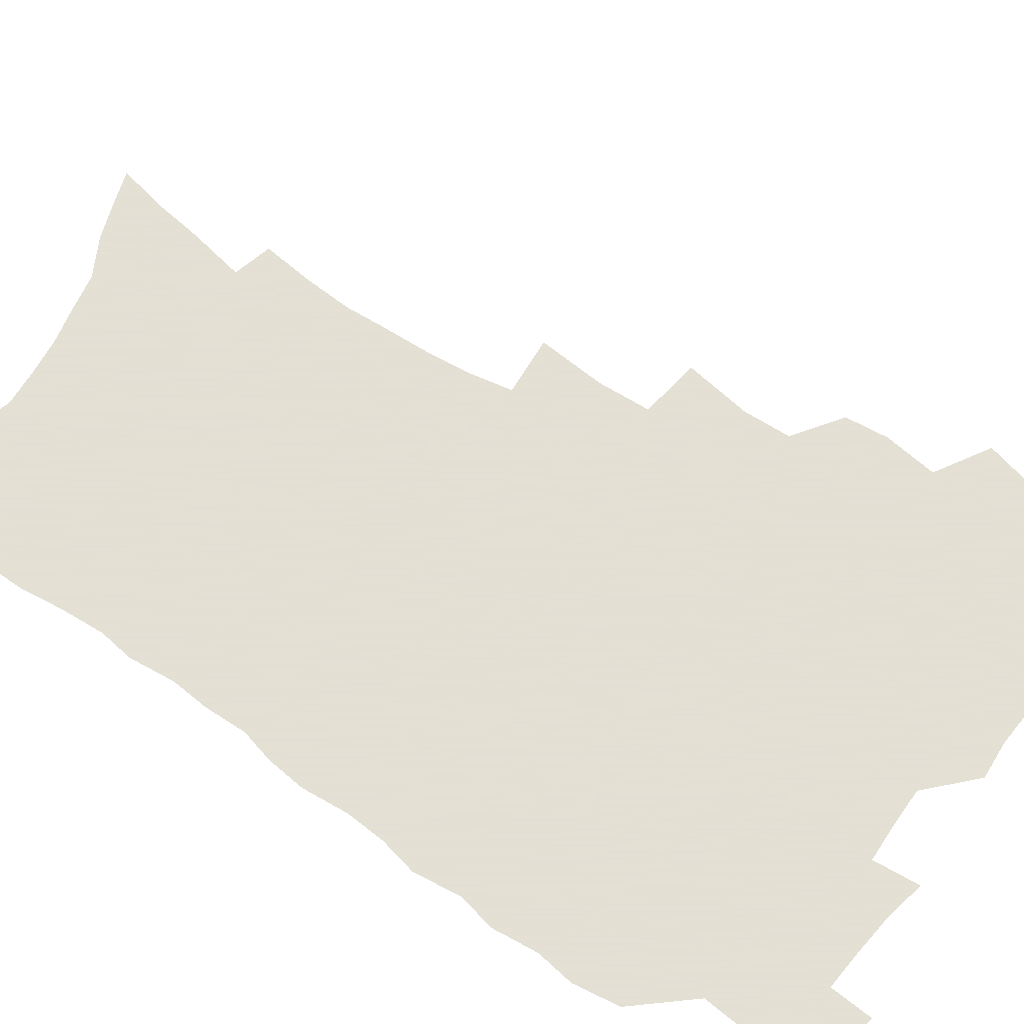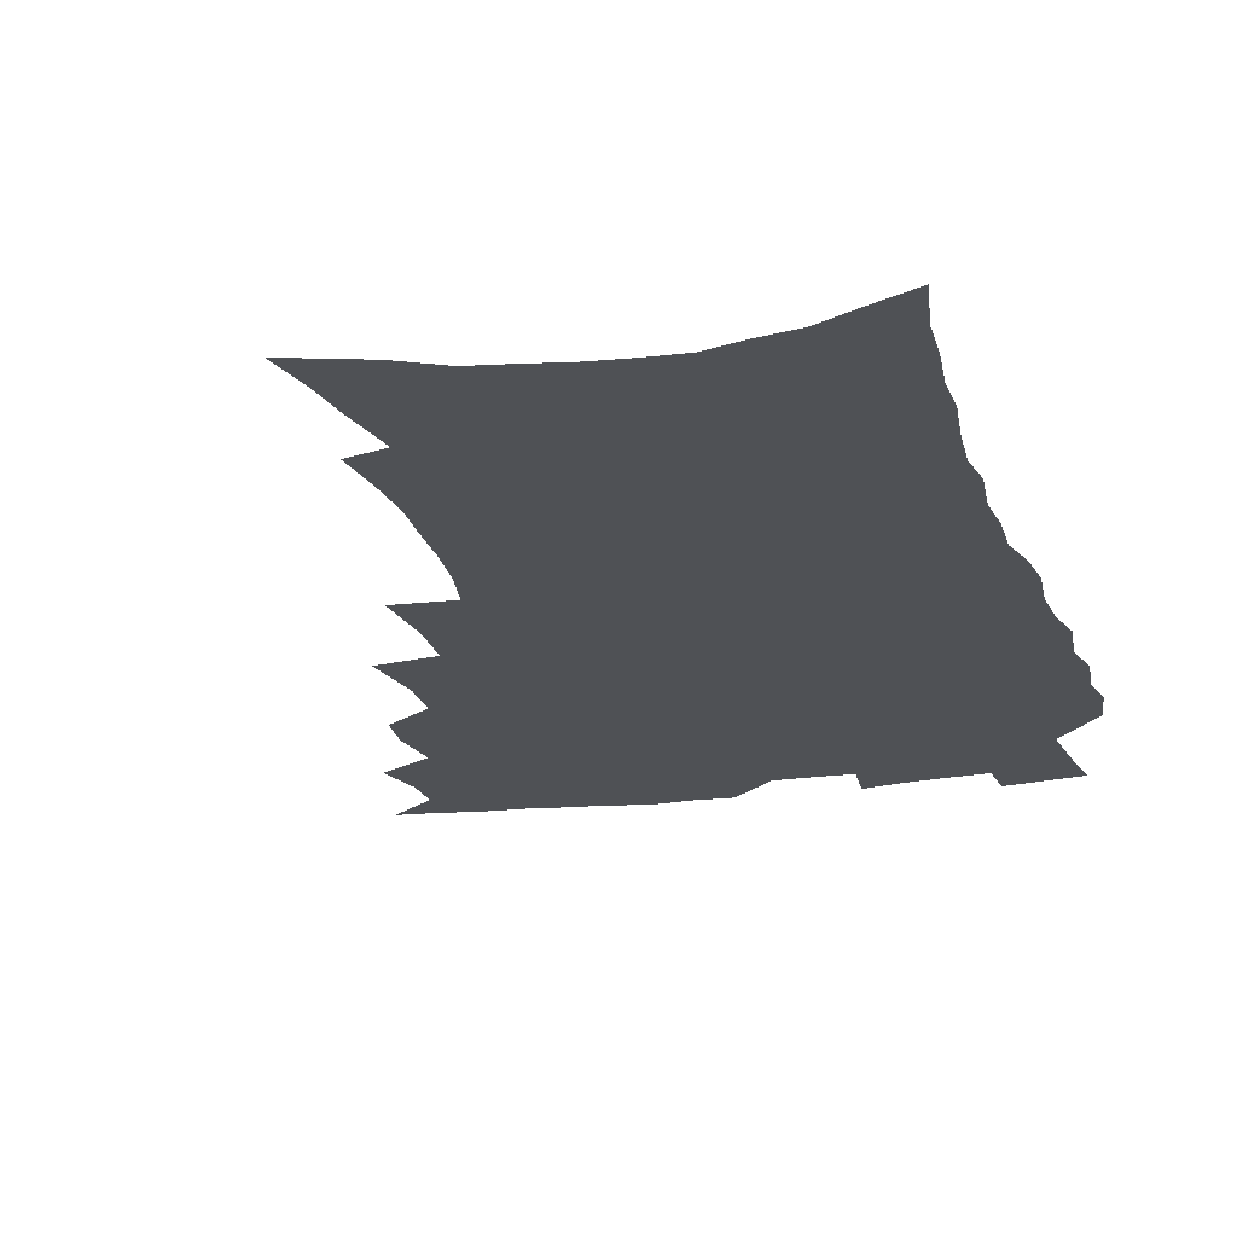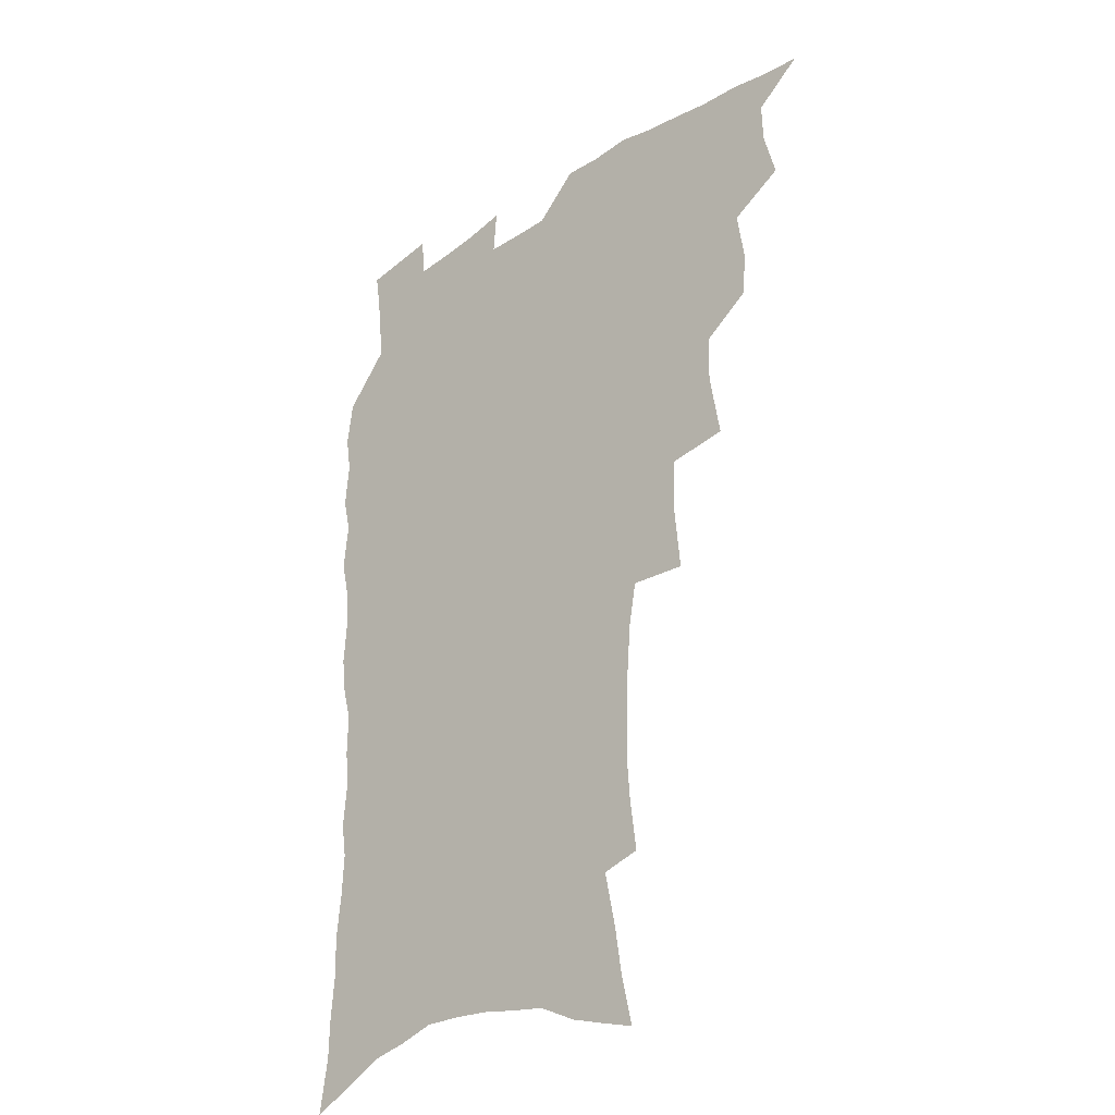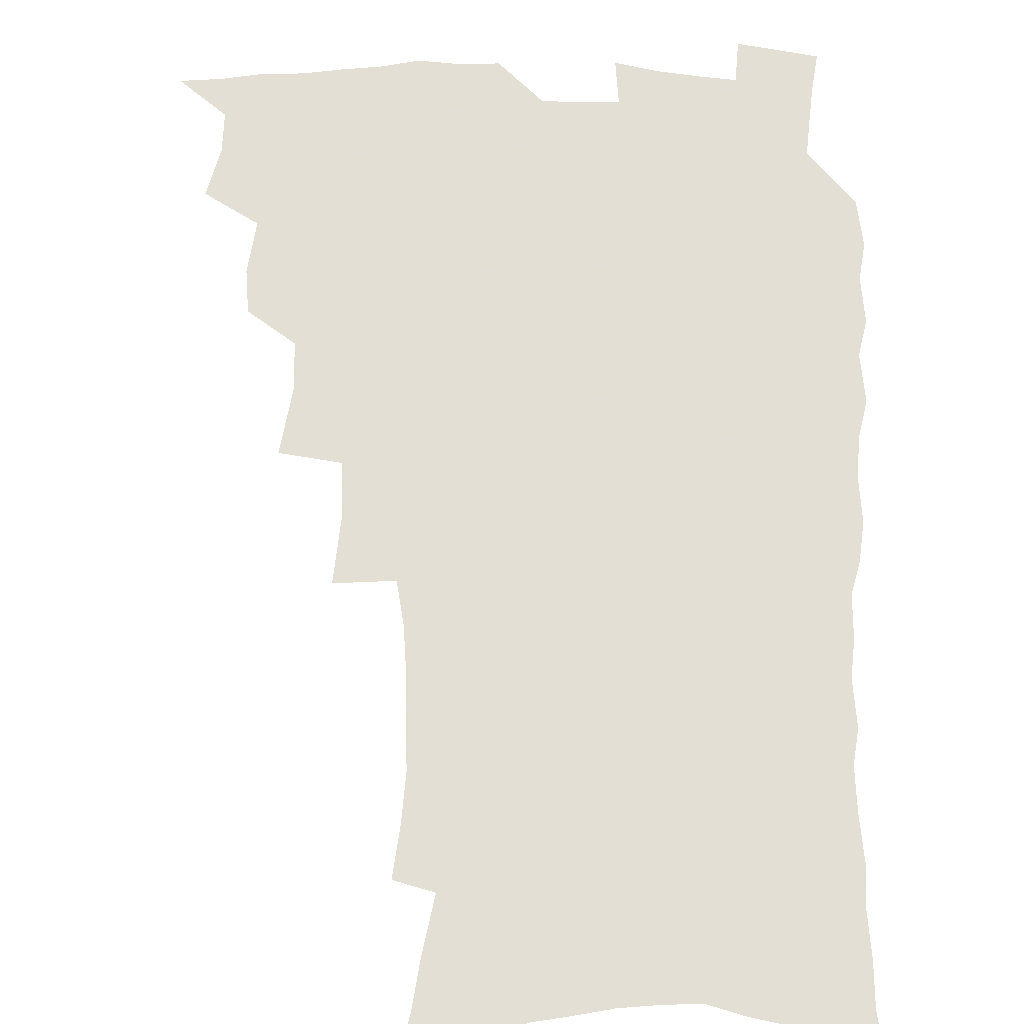
<metadata>
{"format":"obj","ext":"obj","renderer":"f3d","projection":"perspective","resolution":1024,"background":"white","views":[{"elev":66.2,"azim":123.9,"up":"+Z"},{"elev":-19.9,"azim":14.8,"up":"+Z"},{"elev":-29.8,"azim":-136.9,"up":"+Y"},{"elev":66.3,"azim":0.8,"up":"+Z"}]}
</metadata>
<code>
v 465.9 520.3 0
v 478.3 471.5 0
v 483.2 490.2 0
v 483.5 505.7 0
v 481.5 521.5 0
v 496.7 422.7 0
v 495.2 439.1 0
v 498.1 459.1 0
v 500 476.4 0
v 500.4 491.9 0
v 499.2 506.8 0
v 496.3 523.8 0
v 510.5 366.6 0
v 514.8 391.9 0
v 514.2 409.9 0
v 516.5 430.2 0
v 514.4 445.2 0
v 513.2 460.1 0
v 516.8 478.7 0
v 516.1 493.2 0
v 514.3 508 0
v 511.9 524.3 0
v 531.5 317.3 0
v 533.9 342.9 0
v 533.2 363 0
v 532.4 381.8 0
v 533.1 401.2 0
v 531.4 416.2 0
v 532.3 433.8 0
v 532.3 449.7 0
v 532.3 465.3 0
v 531.6 480 0
v 530.6 494.6 0
v 529 509.5 0
v 526.5 526.3 0
v 555.4 212.6 0
v 557.9 232 0
v 559.2 250.1 0
v 558.5 265.6 0
v 558.1 283.9 0
v 556.7 301.8 0
v 553.7 318.5 0
v 551.1 335.6 0
v 549.6 353 0
v 549.4 372.2 0
v 547.8 387.7 0
v 547.5 404.6 0
v 547.5 421 0
v 548.2 437.4 0
v 548 452.4 0
v 548.7 467.6 0
v 547.2 481.5 0
v 545.4 496 0
v 543.7 510.6 0
v 541.1 527.8 0
v 558.8 150.1 0
v 563.1 169.4 0
v 565.8 186.8 0
v 570.1 208.5 0
v 573 229.2 0
v 572.4 244.1 0
v 572.9 261.8 0
v 571.4 276.4 0
v 571.6 296.9 0
v 568.9 310.7 0
v 567.3 327.9 0
v 564.7 342.6 0
v 564.6 361 0
v 563.6 377.2 0
v 563.5 394.2 0
v 562.8 409.4 0
v 564 426.3 0
v 562.8 439.9 0
v 563.9 455.7 0
v 562.8 469 0
v 561.7 482.7 0
v 560.4 496.7 0
v 558 512.9 0
v 555.3 530.6 0
v 572 154.1 0
v 577.9 177.6 0
v 582.1 199.5 0
v 585.3 220.8 0
v 586.1 238.2 0
v 586.2 255.1 0
v 585 269.4 0
v 584.5 287 0
v 583.7 304.2 0
v 581.9 319 0
v 581.1 336.3 0
v 579.8 351.9 0
v 577.7 364.8 0
v 577.2 381.1 0
v 577.5 397.8 0
v 578.2 414.9 0
v 577.6 428.3 0
v 577.1 442.1 0
v 577.4 456.7 0
v 576.4 470 0
v 576.1 483.5 0
v 574.8 497.4 0
v 572.5 513.9 0
v 571.2 529.2 0
v 585.6 158.5 0
v 593.5 188.2 0
v 597 210.6 0
v 597.5 226.7 0
v 597.8 243.3 0
v 597.5 259.5 0
v 596.9 275.3 0
v 596.1 291.4 0
v 595.1 307.7 0
v 594.8 326.3 0
v 593.3 339.9 0
v 591.9 353.9 0
v 591.6 370.4 0
v 590.7 385.2 0
v 590.9 399.2 0
v 591 415.3 0
v 590.5 428.8 0
v 590.5 443.2 0
v 590.9 457.6 0
v 590.4 470.8 0
v 589.8 484.3 0
v 588.7 498.6 0
v 587.1 514.1 0
v 585.6 529.8 0
v 600.8 166.1 0
v 607 194.6 0
v 608.9 214.6 0
v 609.6 232.2 0
v 609.2 246.9 0
v 608.5 261.2 0
v 608.1 278.3 0
v 607.7 295.6 0
v 606.8 310.9 0
v 606.4 328.8 0
v 605.4 342.5 0
v 604.8 358.1 0
v 604 371.9 0
v 603 382.9 0
v 603.5 400.2 0
v 604.1 417 0
v 603.8 430.4 0
v 604.4 445.4 0
v 604 458.1 0
v 603.9 471.3 0
v 603.5 484.7 0
v 603.5 498.2 0
v 602.1 513.4 0
v 614.7 168.5 0
v 619.2 196.6 0
v 620.5 217.2 0
v 620.7 233.3 0
v 620.6 250 0
v 620.1 265 0
v 619.7 282.3 0
v 619 295.8 0
v 618.3 313.9 0
v 617.9 329.4 0
v 617.3 344.2 0
v 617 359.2 0
v 616.9 374.9 0
v 616.8 388.5 0
v 616.6 402.7 0
v 616.7 418.1 0
v 616.7 430.9 0
v 617.1 445.4 0
v 617.4 458.7 0
v 617.8 471.7 0
v 617.7 484.6 0
v 617.2 498.5 0
v 616.7 513 0
v 629.1 171.2 0
v 631.3 196.3 0
v 631.8 215.7 0
v 632 234.5 0
v 631.8 250.8 0
v 631.4 266.5 0
v 630.9 282.8 0
v 630.4 297.9 0
v 630.1 311.6 0
v 629.4 330.6 0
v 629.4 342.6 0
v 629 359.5 0
v 629.1 374 0
v 629.1 389.1 0
v 629.1 402.8 0
v 629.2 417.6 0
v 629.5 431.6 0
v 629.8 445.2 0
v 630.2 458.4 0
v 630.6 471.6 0
v 631 484.4 0
v 631.3 497.8 0
v 630.8 513.1 0
v 629.5 530.7 0
v 643.3 172.5 0
v 643.6 198.1 0
v 643.5 217.5 0
v 643.4 232.9 0
v 643.3 249.3 0
v 642.7 266.2 0
v 642.3 282.6 0
v 641.6 300.5 0
v 641.5 313 0
v 641 330.3 0
v 641 344.2 0
v 641.1 358.5 0
v 641.2 373.4 0
v 641.4 388 0
v 641.6 402.2 0
v 641.8 416.4 0
v 642.2 430.8 0
v 642.6 444.4 0
v 643.2 457.5 0
v 643.8 470.7 0
v 644.4 484 0
v 645 497.5 0
v 645.5 511.5 0
v 645.5 527.2 0
v 657.4 173.1 0
v 656 196.4 0
v 655.4 214.7 0
v 654.7 232.4 0
v 655.4 245.7 0
v 654 265.4 0
v 654.6 278.4 0
v 653.3 297.5 0
v 652.9 313.2 0
v 652.9 328.1 0
v 652.7 343.7 0
v 652.9 357.7 0
v 654.1 370.6 0
v 654.3 385.2 0
v 654.4 399.9 0
v 654.9 413.6 0
v 654.7 430.1 0
v 655.2 443.9 0
v 656.2 457 0
v 656.9 470.3 0
v 657.9 483.3 0
v 658.7 496.6 0
v 659.5 510.5 0
v 660.2 525.2 0
v 671.6 169 0
v 668.7 193.2 0
v 668.1 210.4 0
v 667.9 226.6 0
v 667.1 244.2 0
v 666.3 261.2 0
v 666 276.9 0
v 664.8 295.4 0
v 664.9 309.9 0
v 666.2 322.6 0
v 665.6 339.2 0
v 666.7 352.4 0
v 666.3 368.8 0
v 666.5 383.8 0
v 667.2 398 0
v 667.1 413.3 0
v 668.8 426.3 0
v 669.9 439.8 0
v 669.7 454.9 0
v 670.2 468.7 0
v 671.5 482 0
v 672.3 495.7 0
v 673.5 509.6 0
v 674.8 523.6 0
v 676 539.8 0
v 685.3 166.2 0
v 681.8 189.1 0
v 681.2 205.5 0
v 680.1 223.4 0
v 680 238.8 0
v 678.5 257.4 0
v 677.7 274.2 0
v 677.6 289.8 0
v 678.6 303.4 0
v 677.7 320.9 0
v 678.6 334.7 0
v 678.6 350.3 0
v 679.4 364.5 0
v 679.9 379.5 0
v 681.4 393.2 0
v 681.8 408.1 0
v 683.5 421.7 0
v 682.9 438 0
v 684.5 451.3 0
v 684.5 466.2 0
v 684.7 481.1 0
v 685.9 494.4 0
v 687.5 507.9 0
v 689.1 522.1 0
v 690.6 537.3 0
v 700.6 158.4 0
v 696.4 181.6 0
v 694.8 199.7 0
v 694.7 215.3 0
v 693 233.4 0
v 692.5 249.7 0
v 691.7 266.3 0
v 691.7 281.9 0
v 691.3 298.1 0
v 690.9 314.3 0
v 692.9 327.5 0
v 694 342 0
v 692.9 359 0
v 696.5 371.2 0
v 696.4 387.1 0
v 695.6 403.6 0
v 698 417.1 0
v 697.8 433.1 0
v 699 447.5 0
v 699.3 462.6 0
v 698.9 478.1 0
v 700.6 491.8 0
v 702 506.2 0
v 703.5 520.5 0
v 705.7 534.6 0
v 715.8 151.2 0
v 712.5 172 0
v 712.2 188 0
v 710.7 205.2 0
v 711.2 219.9 0
v 709.4 237.6 0
v 708.6 254.1 0
v 710.6 267.2 0
v 709.1 284.9 0
v 710.5 299.3 0
v 710.3 315.6 0
v 713.7 328.2 0
v 715.4 342.9 0
v 714.1 360.8 0
v 715.3 375.9 0
v 718.5 389.8 0
v 716.5 408 0
v 719.6 421.9 0
v 718 439.2 0
v 720.3 453.5 0
v 717.9 471 0
f 4 5 1
f 8 9 2
f 2 9 3
f 9 10 3
f 3 10 4
f 10 11 4
f 4 11 5
f 11 12 5
f 15 16 6
f 6 16 7
f 16 17 7
f 7 17 8
f 17 18 8
f 8 18 9
f 18 19 9
f 9 19 10
f 19 20 10
f 10 20 11
f 20 21 11
f 11 21 12
f 21 22 12
f 25 26 13
f 13 26 14
f 26 27 14
f 14 27 15
f 27 28 15
f 15 28 16
f 28 29 16
f 16 29 17
f 29 30 17
f 17 30 18
f 30 31 18
f 18 31 19
f 31 32 19
f 19 32 20
f 32 33 20
f 20 33 21
f 33 34 21
f 21 34 22
f 34 35 22
f 42 43 23
f 23 43 24
f 43 44 24
f 24 44 25
f 44 45 25
f 25 45 26
f 45 46 26
f 26 46 27
f 46 47 27
f 27 47 28
f 47 48 28
f 28 48 29
f 48 49 29
f 29 49 30
f 49 50 30
f 30 50 31
f 50 51 31
f 31 51 32
f 51 52 32
f 32 52 33
f 52 53 33
f 33 53 34
f 53 54 34
f 34 54 35
f 54 55 35
f 59 60 36
f 36 60 37
f 60 61 37
f 37 61 38
f 61 62 38
f 38 62 39
f 62 63 39
f 39 63 40
f 63 64 40
f 40 64 41
f 64 65 41
f 41 65 42
f 65 66 42
f 42 66 43
f 66 67 43
f 43 67 44
f 67 68 44
f 44 68 45
f 68 69 45
f 45 69 46
f 69 70 46
f 46 70 47
f 70 71 47
f 47 71 48
f 71 72 48
f 48 72 49
f 72 73 49
f 49 73 50
f 73 74 50
f 50 74 51
f 74 75 51
f 51 75 52
f 75 76 52
f 52 76 53
f 76 77 53
f 53 77 54
f 77 78 54
f 54 78 55
f 78 79 55
f 56 80 57
f 80 81 57
f 57 81 58
f 81 82 58
f 58 82 59
f 82 83 59
f 59 83 60
f 83 84 60
f 60 84 61
f 84 85 61
f 61 85 62
f 85 86 62
f 62 86 63
f 86 87 63
f 63 87 64
f 87 88 64
f 64 88 65
f 88 89 65
f 65 89 66
f 89 90 66
f 66 90 67
f 90 91 67
f 67 91 68
f 91 92 68
f 68 92 69
f 92 93 69
f 69 93 70
f 93 94 70
f 70 94 71
f 94 95 71
f 71 95 72
f 95 96 72
f 72 96 73
f 96 97 73
f 73 97 74
f 97 98 74
f 74 98 75
f 98 99 75
f 75 99 76
f 99 100 76
f 76 100 77
f 100 101 77
f 77 101 78
f 101 102 78
f 78 102 79
f 102 103 79
f 80 104 81
f 104 105 81
f 81 105 82
f 105 106 82
f 82 106 83
f 106 107 83
f 83 107 84
f 107 108 84
f 84 108 85
f 108 109 85
f 85 109 86
f 109 110 86
f 86 110 87
f 110 111 87
f 87 111 88
f 111 112 88
f 88 112 89
f 112 113 89
f 89 113 90
f 113 114 90
f 90 114 91
f 114 115 91
f 91 115 92
f 115 116 92
f 92 116 93
f 116 117 93
f 93 117 94
f 117 118 94
f 94 118 95
f 118 119 95
f 95 119 96
f 119 120 96
f 96 120 97
f 120 121 97
f 97 121 98
f 121 122 98
f 98 122 99
f 122 123 99
f 99 123 100
f 123 124 100
f 100 124 101
f 124 125 101
f 101 125 102
f 125 126 102
f 102 126 103
f 126 127 103
f 104 128 105
f 128 129 105
f 105 129 106
f 129 130 106
f 106 130 107
f 130 131 107
f 107 131 108
f 131 132 108
f 108 132 109
f 132 133 109
f 109 133 110
f 133 134 110
f 110 134 111
f 134 135 111
f 111 135 112
f 135 136 112
f 112 136 113
f 136 137 113
f 113 137 114
f 137 138 114
f 114 138 115
f 138 139 115
f 115 139 116
f 139 140 116
f 116 140 117
f 140 141 117
f 117 141 118
f 141 142 118
f 118 142 119
f 142 143 119
f 119 143 120
f 143 144 120
f 120 144 121
f 144 145 121
f 121 145 122
f 145 146 122
f 122 146 123
f 146 147 123
f 123 147 124
f 147 148 124
f 124 148 125
f 148 149 125
f 125 149 126
f 149 150 126
f 126 150 127
f 128 151 129
f 151 152 129
f 129 152 130
f 152 153 130
f 130 153 131
f 153 154 131
f 131 154 132
f 154 155 132
f 132 155 133
f 155 156 133
f 133 156 134
f 156 157 134
f 134 157 135
f 157 158 135
f 135 158 136
f 158 159 136
f 136 159 137
f 159 160 137
f 137 160 138
f 160 161 138
f 138 161 139
f 161 162 139
f 139 162 140
f 162 163 140
f 140 163 141
f 163 164 141
f 141 164 142
f 164 165 142
f 142 165 143
f 165 166 143
f 143 166 144
f 166 167 144
f 144 167 145
f 167 168 145
f 145 168 146
f 168 169 146
f 146 169 147
f 169 170 147
f 147 170 148
f 170 171 148
f 148 171 149
f 171 172 149
f 149 172 150
f 172 173 150
f 151 174 152
f 174 175 152
f 152 175 153
f 175 176 153
f 153 176 154
f 176 177 154
f 154 177 155
f 177 178 155
f 155 178 156
f 178 179 156
f 156 179 157
f 179 180 157
f 157 180 158
f 180 181 158
f 158 181 159
f 181 182 159
f 159 182 160
f 182 183 160
f 160 183 161
f 183 184 161
f 161 184 162
f 184 185 162
f 162 185 163
f 185 186 163
f 163 186 164
f 186 187 164
f 164 187 165
f 187 188 165
f 165 188 166
f 188 189 166
f 166 189 167
f 189 190 167
f 167 190 168
f 190 191 168
f 168 191 169
f 191 192 169
f 169 192 170
f 192 193 170
f 170 193 171
f 193 194 171
f 171 194 172
f 194 195 172
f 172 195 173
f 195 196 173
f 174 198 175
f 198 199 175
f 175 199 176
f 199 200 176
f 176 200 177
f 200 201 177
f 177 201 178
f 201 202 178
f 178 202 179
f 202 203 179
f 179 203 180
f 203 204 180
f 180 204 181
f 204 205 181
f 181 205 182
f 205 206 182
f 182 206 183
f 206 207 183
f 183 207 184
f 207 208 184
f 184 208 185
f 208 209 185
f 185 209 186
f 209 210 186
f 186 210 187
f 210 211 187
f 187 211 188
f 211 212 188
f 188 212 189
f 212 213 189
f 189 213 190
f 213 214 190
f 190 214 191
f 214 215 191
f 191 215 192
f 215 216 192
f 192 216 193
f 216 217 193
f 193 217 194
f 217 218 194
f 194 218 195
f 218 219 195
f 195 219 196
f 219 220 196
f 196 220 197
f 220 221 197
f 198 222 199
f 222 223 199
f 199 223 200
f 223 224 200
f 200 224 201
f 224 225 201
f 201 225 202
f 225 226 202
f 202 226 203
f 226 227 203
f 203 227 204
f 227 228 204
f 204 228 205
f 228 229 205
f 205 229 206
f 229 230 206
f 206 230 207
f 230 231 207
f 207 231 208
f 231 232 208
f 208 232 209
f 232 233 209
f 209 233 210
f 233 234 210
f 210 234 211
f 234 235 211
f 211 235 212
f 235 236 212
f 212 236 213
f 236 237 213
f 213 237 214
f 237 238 214
f 214 238 215
f 238 239 215
f 215 239 216
f 239 240 216
f 216 240 217
f 240 241 217
f 217 241 218
f 241 242 218
f 218 242 219
f 242 243 219
f 219 243 220
f 243 244 220
f 220 244 221
f 244 245 221
f 222 246 223
f 246 247 223
f 223 247 224
f 247 248 224
f 224 248 225
f 248 249 225
f 225 249 226
f 249 250 226
f 226 250 227
f 250 251 227
f 227 251 228
f 251 252 228
f 228 252 229
f 252 253 229
f 229 253 230
f 253 254 230
f 230 254 231
f 254 255 231
f 231 255 232
f 255 256 232
f 232 256 233
f 256 257 233
f 233 257 234
f 257 258 234
f 234 258 235
f 258 259 235
f 235 259 236
f 259 260 236
f 236 260 237
f 260 261 237
f 237 261 238
f 261 262 238
f 238 262 239
f 262 263 239
f 239 263 240
f 263 264 240
f 240 264 241
f 264 265 241
f 241 265 242
f 265 266 242
f 242 266 243
f 266 267 243
f 243 267 244
f 267 268 244
f 244 268 245
f 268 269 245
f 246 271 247
f 271 272 247
f 247 272 248
f 272 273 248
f 248 273 249
f 273 274 249
f 249 274 250
f 274 275 250
f 250 275 251
f 275 276 251
f 251 276 252
f 276 277 252
f 252 277 253
f 277 278 253
f 253 278 254
f 278 279 254
f 254 279 255
f 279 280 255
f 255 280 256
f 280 281 256
f 256 281 257
f 281 282 257
f 257 282 258
f 282 283 258
f 258 283 259
f 283 284 259
f 259 284 260
f 284 285 260
f 260 285 261
f 285 286 261
f 261 286 262
f 286 287 262
f 262 287 263
f 287 288 263
f 263 288 264
f 288 289 264
f 264 289 265
f 289 290 265
f 265 290 266
f 290 291 266
f 266 291 267
f 291 292 267
f 267 292 268
f 292 293 268
f 268 293 269
f 293 294 269
f 269 294 270
f 294 295 270
f 271 296 272
f 296 297 272
f 272 297 273
f 297 298 273
f 273 298 274
f 298 299 274
f 274 299 275
f 299 300 275
f 275 300 276
f 300 301 276
f 276 301 277
f 301 302 277
f 277 302 278
f 302 303 278
f 278 303 279
f 303 304 279
f 279 304 280
f 304 305 280
f 280 305 281
f 305 306 281
f 281 306 282
f 306 307 282
f 282 307 283
f 307 308 283
f 283 308 284
f 308 309 284
f 284 309 285
f 309 310 285
f 285 310 286
f 310 311 286
f 286 311 287
f 311 312 287
f 287 312 288
f 312 313 288
f 288 313 289
f 313 314 289
f 289 314 290
f 314 315 290
f 290 315 291
f 315 316 291
f 291 316 292
f 316 317 292
f 292 317 293
f 317 318 293
f 293 318 294
f 318 319 294
f 294 319 295
f 319 320 295
f 296 321 297
f 321 322 297
f 297 322 298
f 322 323 298
f 298 323 299
f 323 324 299
f 299 324 300
f 324 325 300
f 300 325 301
f 325 326 301
f 301 326 302
f 326 327 302
f 302 327 303
f 327 328 303
f 303 328 304
f 328 329 304
f 304 329 305
f 329 330 305
f 305 330 306
f 330 331 306
f 306 331 307
f 331 332 307
f 307 332 308
f 332 333 308
f 308 333 309
f 333 334 309
f 309 334 310
f 334 335 310
f 310 335 311
f 335 336 311
f 311 336 312
f 336 337 312
f 312 337 313
f 337 338 313
f 313 338 314
f 338 339 314
f 314 339 315
f 339 340 315
f 315 340 316
f 340 341 316
f 316 341 317

</code>
